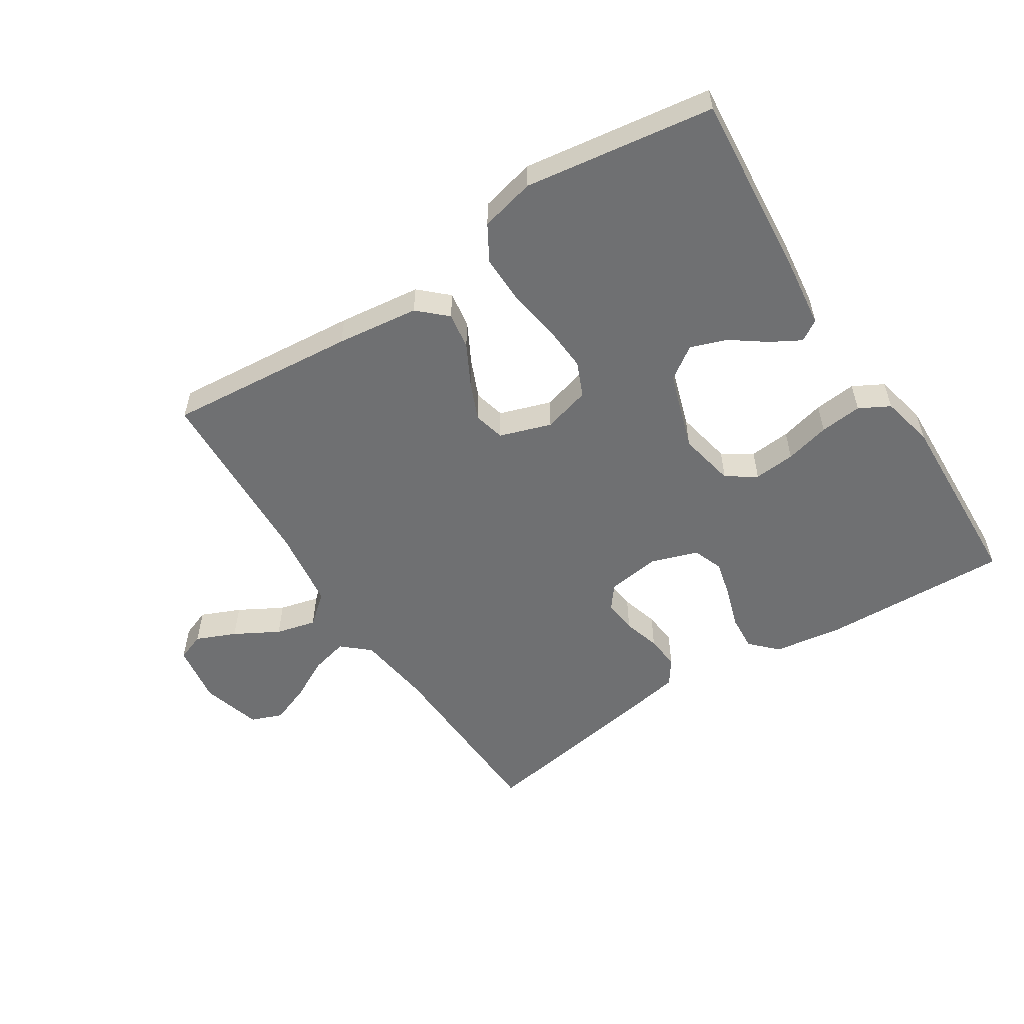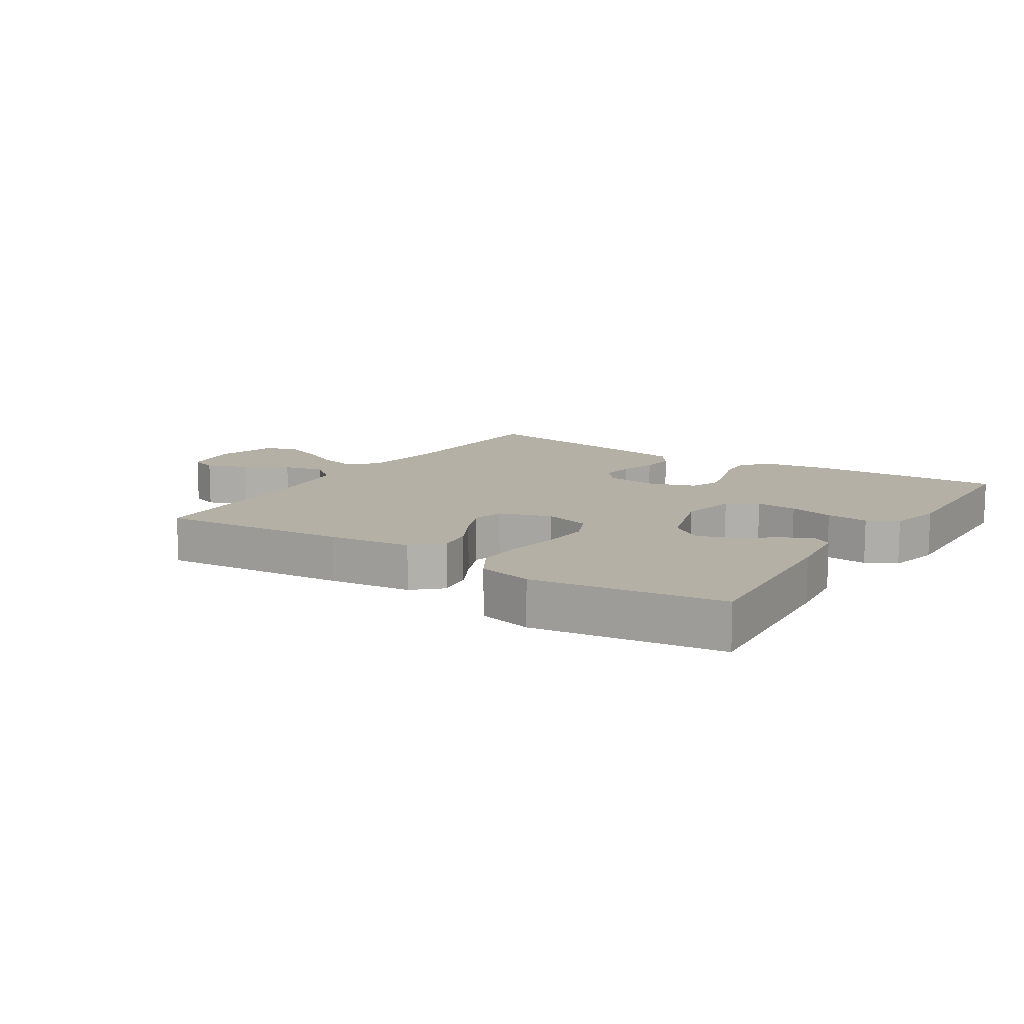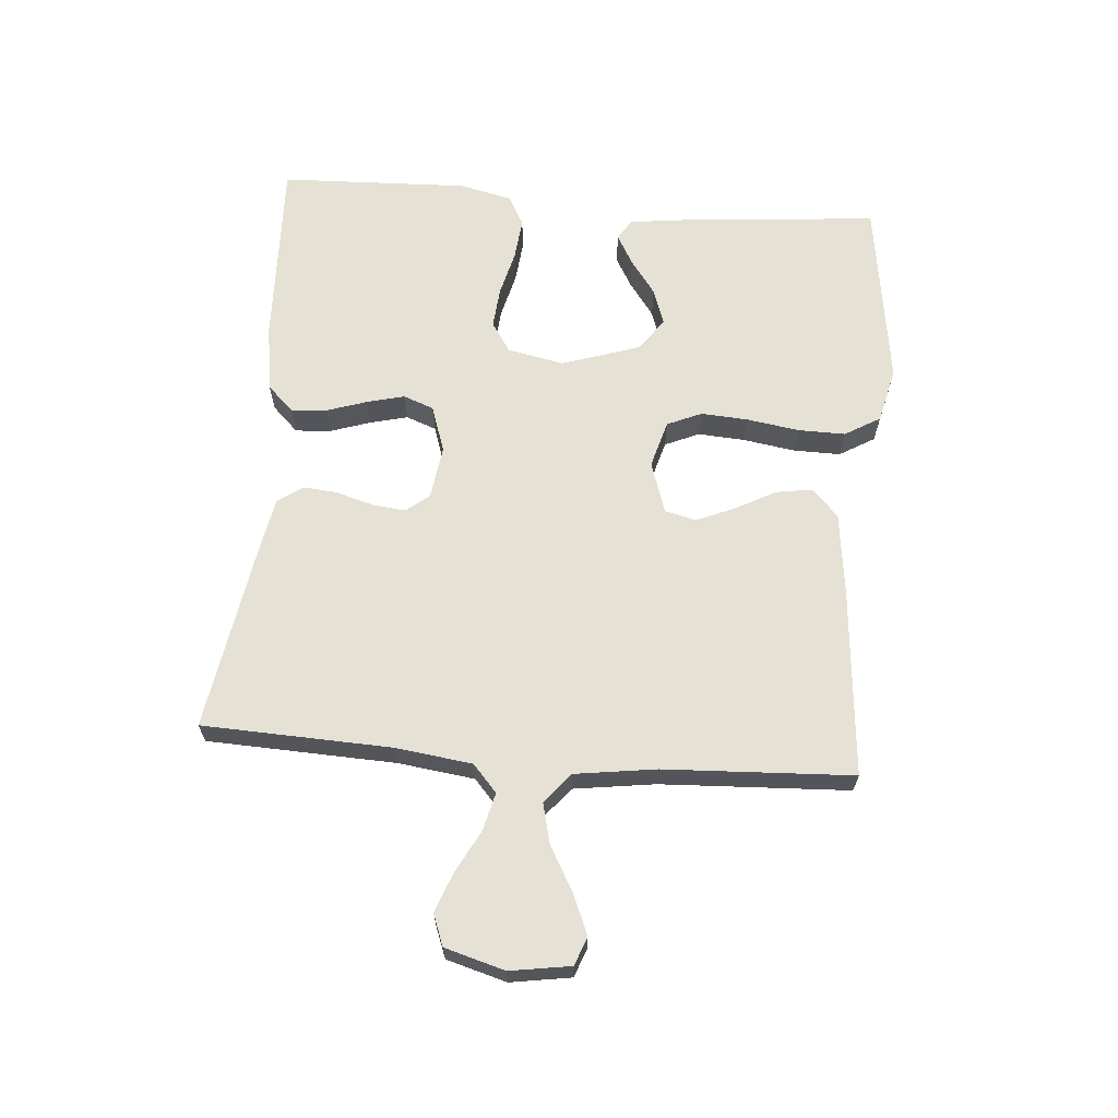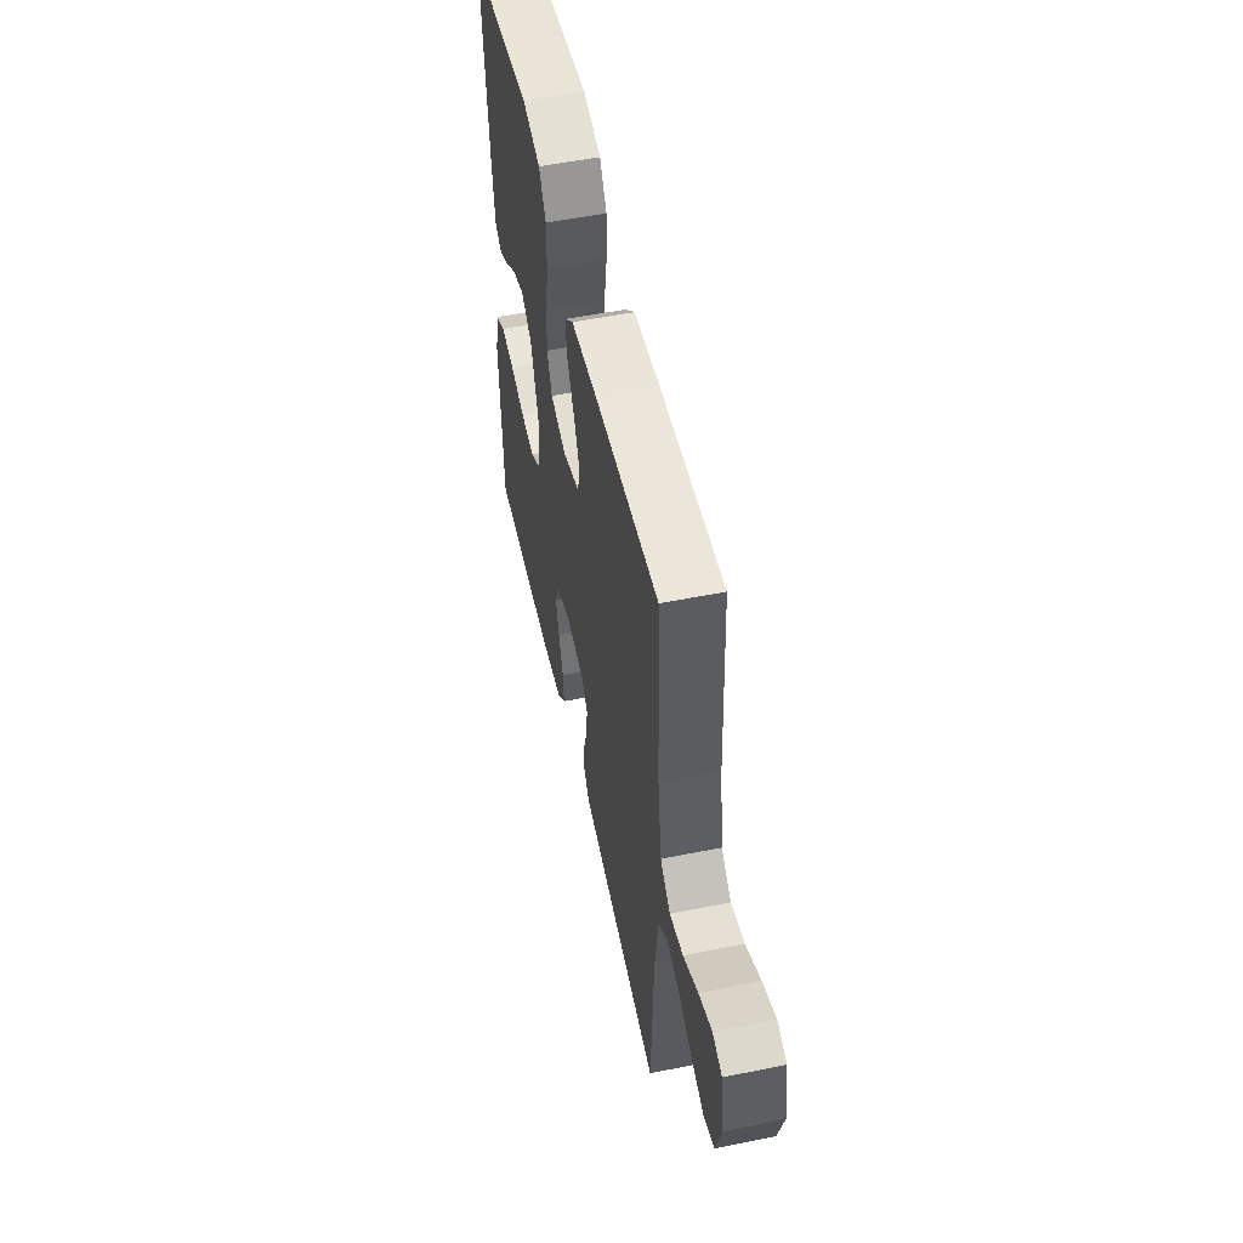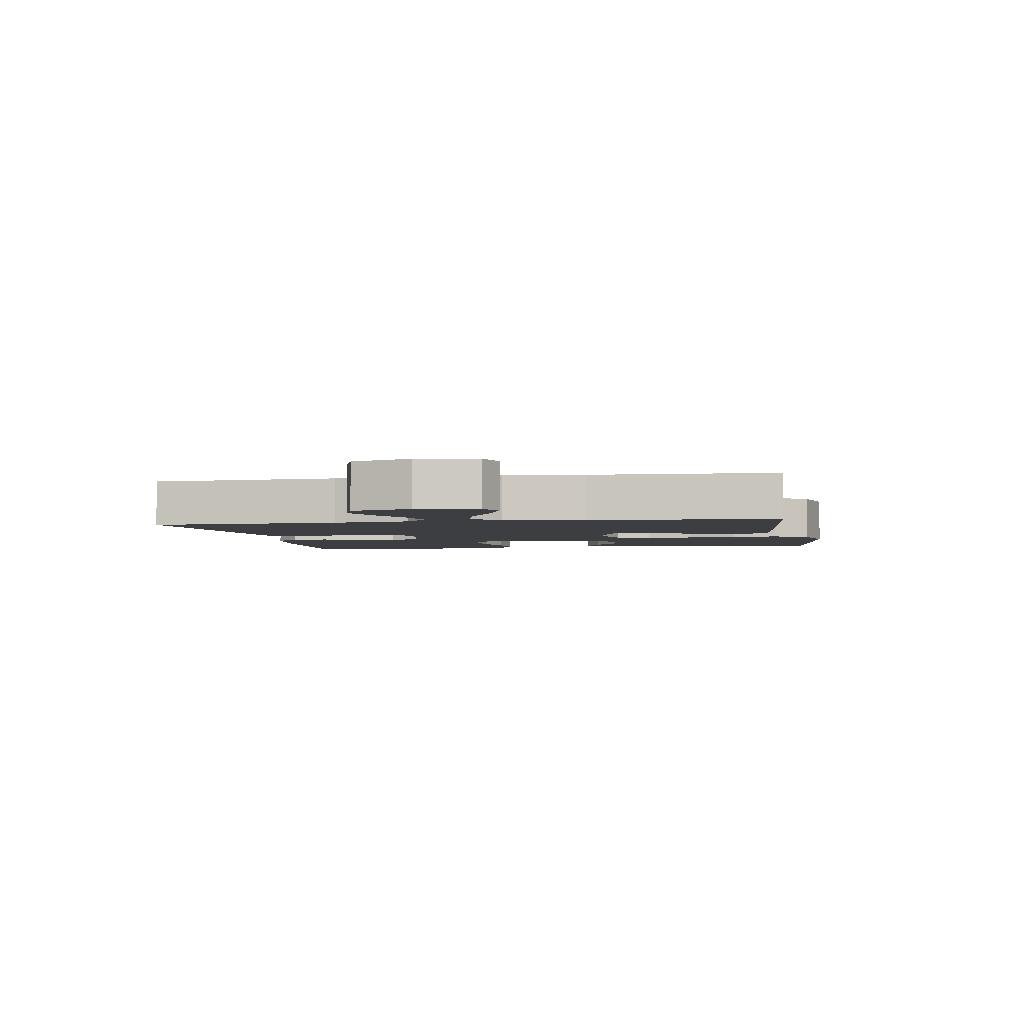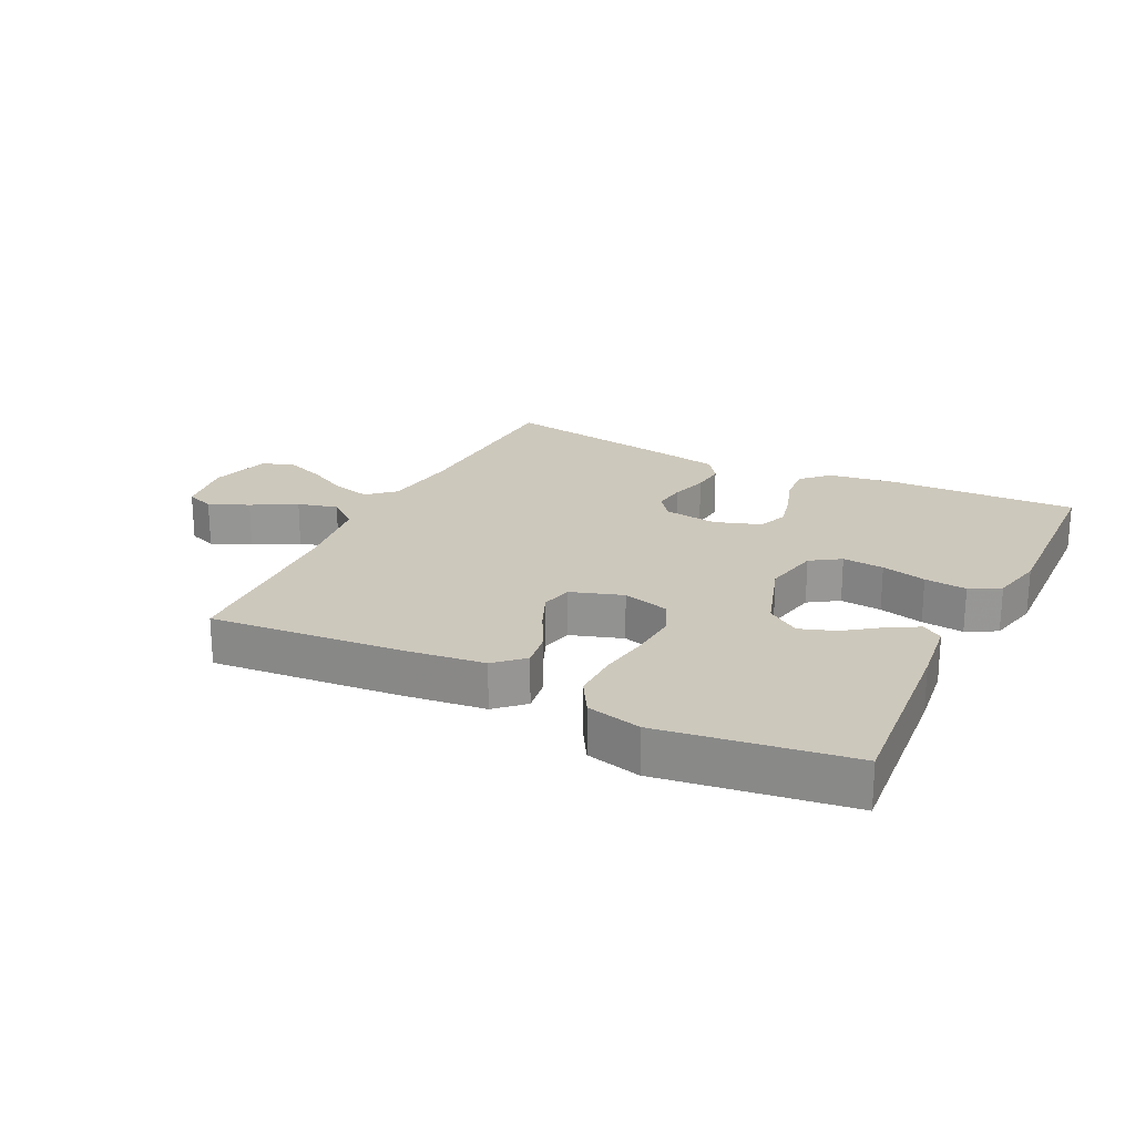
<metadata>
{"format":"obj","ext":"obj","renderer":"f3d","projection":"perspective","resolution":1024,"background":"white","views":[{"elev":-54.8,"azim":32.7,"up":"+Y"},{"elev":11.7,"azim":33.0,"up":"+Y"},{"elev":65.1,"azim":-85.4,"up":"+Y"},{"elev":53.1,"azim":-102.2,"up":"+Z"},{"elev":-3.4,"azim":-79.9,"up":"+Y"},{"elev":22.2,"azim":26.3,"up":"+Y"}]}
</metadata>
<code>
v -0.5 0.07 -0.5
v -0.512 0.07 -0.2
v -0.528 0.07 -0.078
v -0.571 0.07 -0.04
v -0.631 0.07 -0.055
v -0.697 0.07 -0.09
v -0.76 0.07 -0.114
v -0.81 0.07 -0.095
v -0.837 0.07 0
v -0.822 0.07 0.096
v -0.777 0.07 0.113
v -0.714 0.07 0.086
v -0.644 0.07 0.047
v -0.58 0.07 0.031
v -0.532 0.07 0.071
v -0.514 0.07 0.2
v -0.5 0.07 0.5
v -0.2 0.07 0.474
v -0.069 0.07 0.458
v -0.025 0.07 0.417
v -0.034 0.07 0.359
v -0.068 0.07 0.295
v -0.094 0.07 0.234
v -0.082 0.07 0.184
v 0 0.07 0.157
v 0.075 0.07 0.178
v 0.099 0.07 0.233
v 0.094 0.07 0.308
v 0.081 0.07 0.391
v 0.08 0.07 0.466
v 0.113 0.07 0.522
v 0.2 0.07 0.543
v 0.5 0.07 0.5
v 0.474 0.07 0.2
v 0.461 0.07 0.095
v 0.428 0.07 0.074
v 0.38 0.07 0.101
v 0.325 0.07 0.141
v 0.268 0.07 0.161
v 0.216 0.07 0.125
v 0.175 0.07 0
v 0.193 0.07 -0.09
v 0.24 0.07 -0.121
v 0.306 0.07 -0.115
v 0.377 0.07 -0.097
v 0.444 0.07 -0.09
v 0.492 0.07 -0.116
v 0.511 0.07 -0.2
v 0.5 0.07 -0.5
v 0.2 0.07 -0.49
v 0.092 0.07 -0.474
v 0.052 0.07 -0.433
v 0.056 0.07 -0.376
v 0.077 0.07 -0.312
v 0.092 0.07 -0.252
v 0.074 0.07 -0.204
v 0 0.07 -0.179
v -0.085 0.07 -0.191
v -0.114 0.07 -0.228
v -0.108 0.07 -0.281
v -0.091 0.07 -0.34
v -0.086 0.07 -0.394
v -0.114 0.07 -0.434
v -0.2 0.07 -0.45
v -0.5 0 -0.5
v -0.512 0 -0.2
v -0.528 0 -0.078
v -0.571 0 -0.04
v -0.631 0 -0.055
v -0.697 0 -0.09
v -0.76 0 -0.114
v -0.81 0 -0.095
v -0.837 0 0
v -0.822 0 0.096
v -0.777 0 0.113
v -0.714 0 0.086
v -0.644 0 0.047
v -0.58 0 0.031
v -0.532 0 0.071
v -0.514 0 0.2
v -0.5 0 0.5
v -0.2 0 0.474
v -0.069 0 0.458
v -0.025 0 0.417
v -0.034 0 0.359
v -0.068 0 0.295
v -0.094 0 0.234
v -0.082 0 0.184
v 0 0 0.157
v 0.075 0 0.178
v 0.099 0 0.233
v 0.094 0 0.308
v 0.081 0 0.391
v 0.08 0 0.466
v 0.113 0 0.522
v 0.2 0 0.543
v 0.5 0 0.5
v 0.474 0 0.2
v 0.461 0 0.095
v 0.428 0 0.074
v 0.38 0 0.101
v 0.325 0 0.141
v 0.268 0 0.161
v 0.216 0 0.125
v 0.175 0 0
v 0.193 0 -0.09
v 0.24 0 -0.121
v 0.306 0 -0.115
v 0.377 0 -0.097
v 0.444 0 -0.09
v 0.492 0 -0.116
v 0.511 0 -0.2
v 0.5 0 -0.5
v 0.2 0 -0.49
v 0.092 0 -0.474
v 0.052 0 -0.433
v 0.056 0 -0.376
v 0.077 0 -0.312
v 0.092 0 -0.252
v 0.074 0 -0.204
v 0 0 -0.179
v -0.085 0 -0.191
v -0.114 0 -0.228
v -0.108 0 -0.281
v -0.091 0 -0.34
v -0.086 0 -0.394
v -0.114 0 -0.434
v -0.2 0 -0.45
f 64 1 2
f 63 64 2
f 62 63 2
f 61 62 2
f 60 61 2
f 59 60 2 3
f 58 59 3 4
f 57 58 4
f 52 53 54
f 51 52 54
f 50 51 54
f 49 50 54
f 48 49 54
f 47 48 54
f 46 47 54
f 45 46 54
f 44 45 54
f 43 44 54 55
f 42 43 55 56
f 36 37 38
f 35 36 38
f 34 35 38
f 33 34 38
f 32 33 38
f 31 32 38
f 30 31 38
f 29 30 38
f 28 29 38 39
f 27 28 39 40
f 20 21 22
f 19 20 22
f 18 19 22
f 17 18 22
f 16 17 22
f 15 16 22 23
f 14 15 23 24
f 11 12 13
f 10 11 13
f 9 10 13
f 8 9 13
f 7 8 13
f 6 7 13
f 5 6 13
f 4 5 13 14
f 14 24 25
f 4 14 25
f 57 4 25
f 57 25 26
f 56 57 26
f 42 56 26
f 41 42 26
f 26 27 40 41
f 66 65 128
f 66 128 127
f 66 127 126
f 66 126 125
f 66 125 124
f 67 66 124 123
f 68 67 123 122
f 68 122 121
f 118 117 116
f 118 116 115
f 118 115 114
f 118 114 113
f 118 113 112
f 118 112 111
f 118 111 110
f 118 110 109
f 118 109 108
f 119 118 108 107
f 120 119 107 106
f 102 101 100
f 102 100 99
f 102 99 98
f 102 98 97
f 102 97 96
f 102 96 95
f 102 95 94
f 102 94 93
f 103 102 93 92
f 104 103 92 91
f 86 85 84
f 86 84 83
f 86 83 82
f 86 82 81
f 86 81 80
f 87 86 80 79
f 88 87 79 78
f 77 76 75
f 77 75 74
f 77 74 73
f 77 73 72
f 77 72 71
f 77 71 70
f 77 70 69
f 78 77 69 68
f 89 88 78
f 89 78 68
f 89 68 121
f 90 89 121
f 90 121 120
f 90 120 106
f 90 106 105
f 105 104 91 90
f 1 65 66 2
f 2 66 67 3
f 3 67 68 4
f 4 68 69 5
f 5 69 70 6
f 6 70 71 7
f 7 71 72 8
f 8 72 73 9
f 9 73 74 10
f 10 74 75 11
f 11 75 76 12
f 12 76 77 13
f 13 77 78 14
f 14 78 79 15
f 15 79 80 16
f 16 80 81 17
f 17 81 82 18
f 18 82 83 19
f 19 83 84 20
f 20 84 85 21
f 21 85 86 22
f 22 86 87 23
f 23 87 88 24
f 24 88 89 25
f 25 89 90 26
f 26 90 91 27
f 27 91 92 28
f 28 92 93 29
f 29 93 94 30
f 30 94 95 31
f 31 95 96 32
f 32 96 97 33
f 33 97 98 34
f 34 98 99 35
f 35 99 100 36
f 36 100 101 37
f 37 101 102 38
f 38 102 103 39
f 39 103 104 40
f 40 104 105 41
f 41 105 106 42
f 42 106 107 43
f 43 107 108 44
f 44 108 109 45
f 45 109 110 46
f 46 110 111 47
f 47 111 112 48
f 48 112 113 49
f 49 113 114 50
f 50 114 115 51
f 51 115 116 52
f 52 116 117 53
f 53 117 118 54
f 54 118 119 55
f 55 119 120 56
f 56 120 121 57
f 57 121 122 58
f 58 122 123 59
f 59 123 124 60
f 60 124 125 61
f 61 125 126 62
f 62 126 127 63
f 63 127 128 64
f 64 128 65 1

</code>
